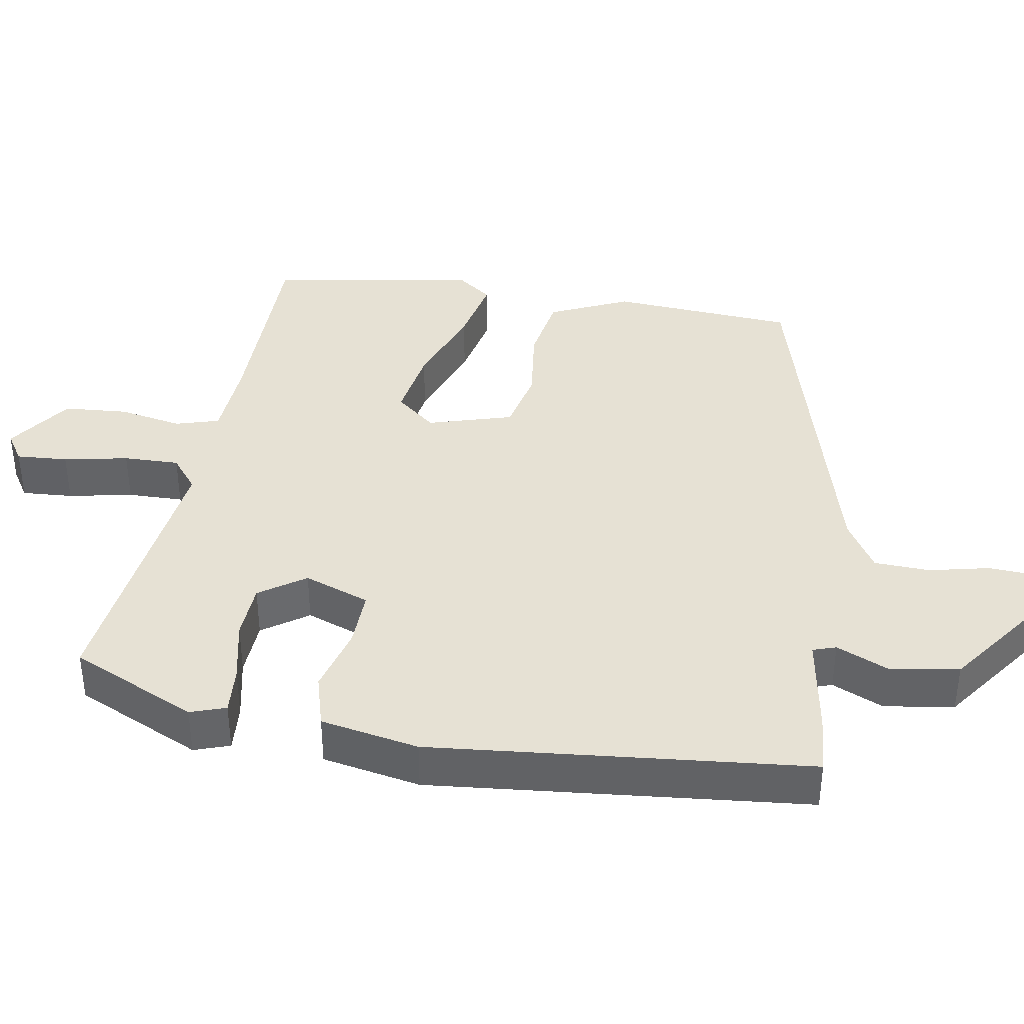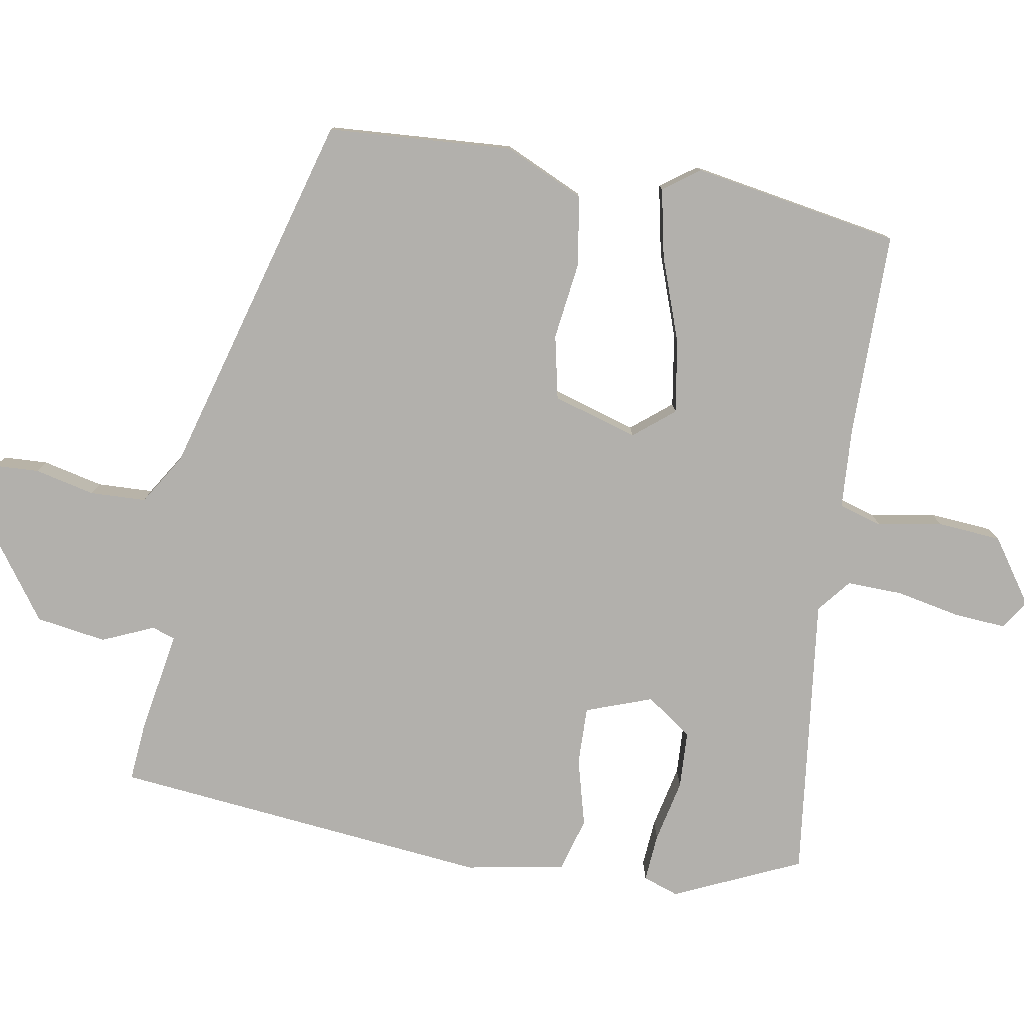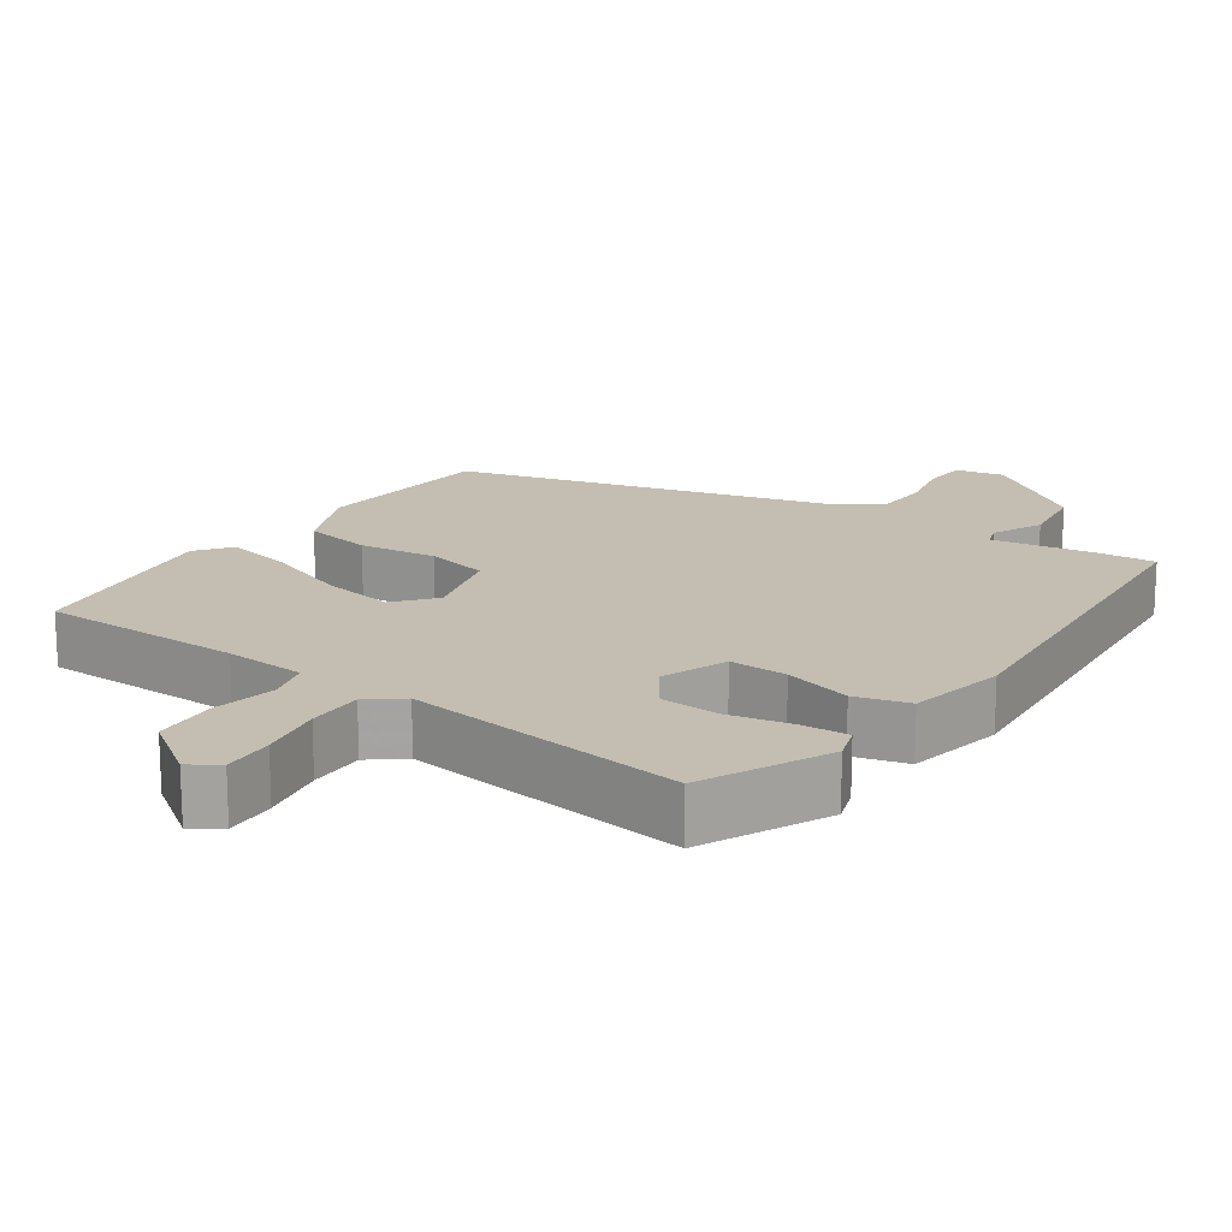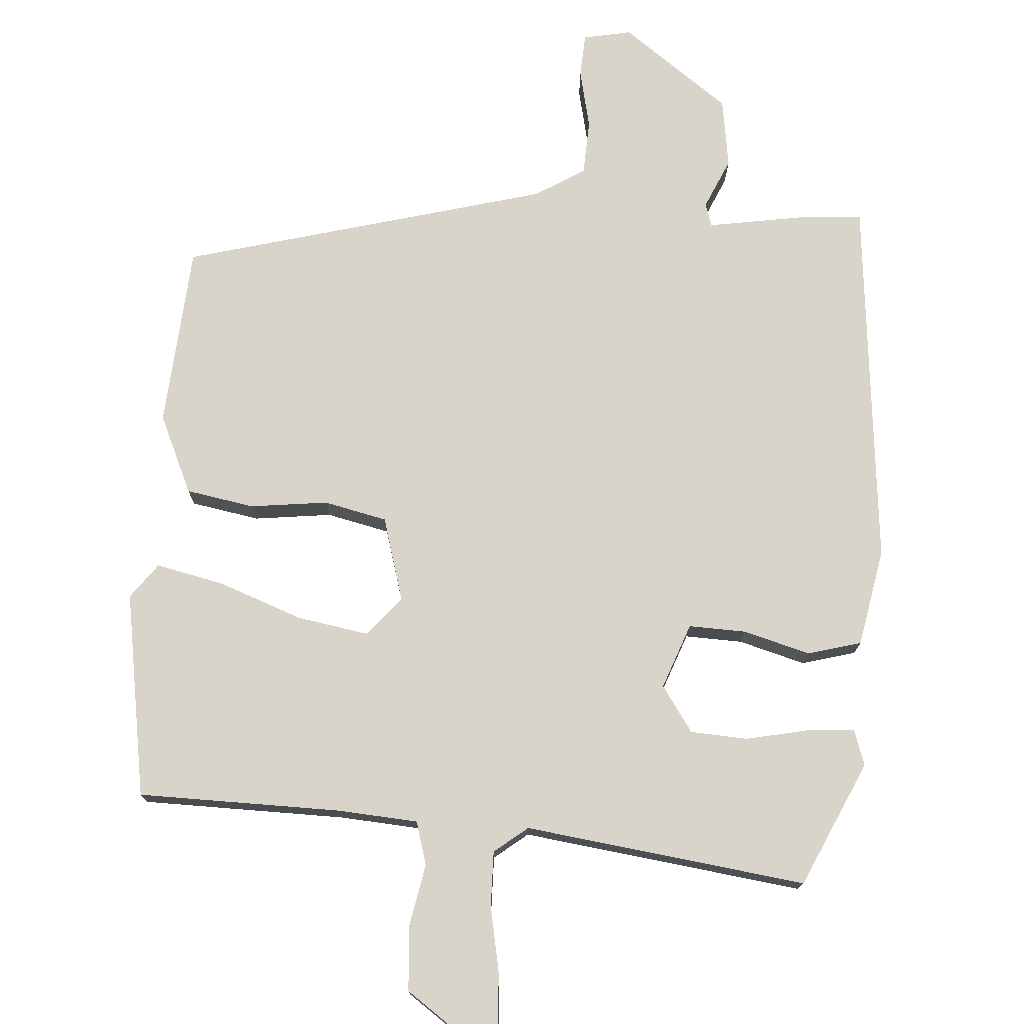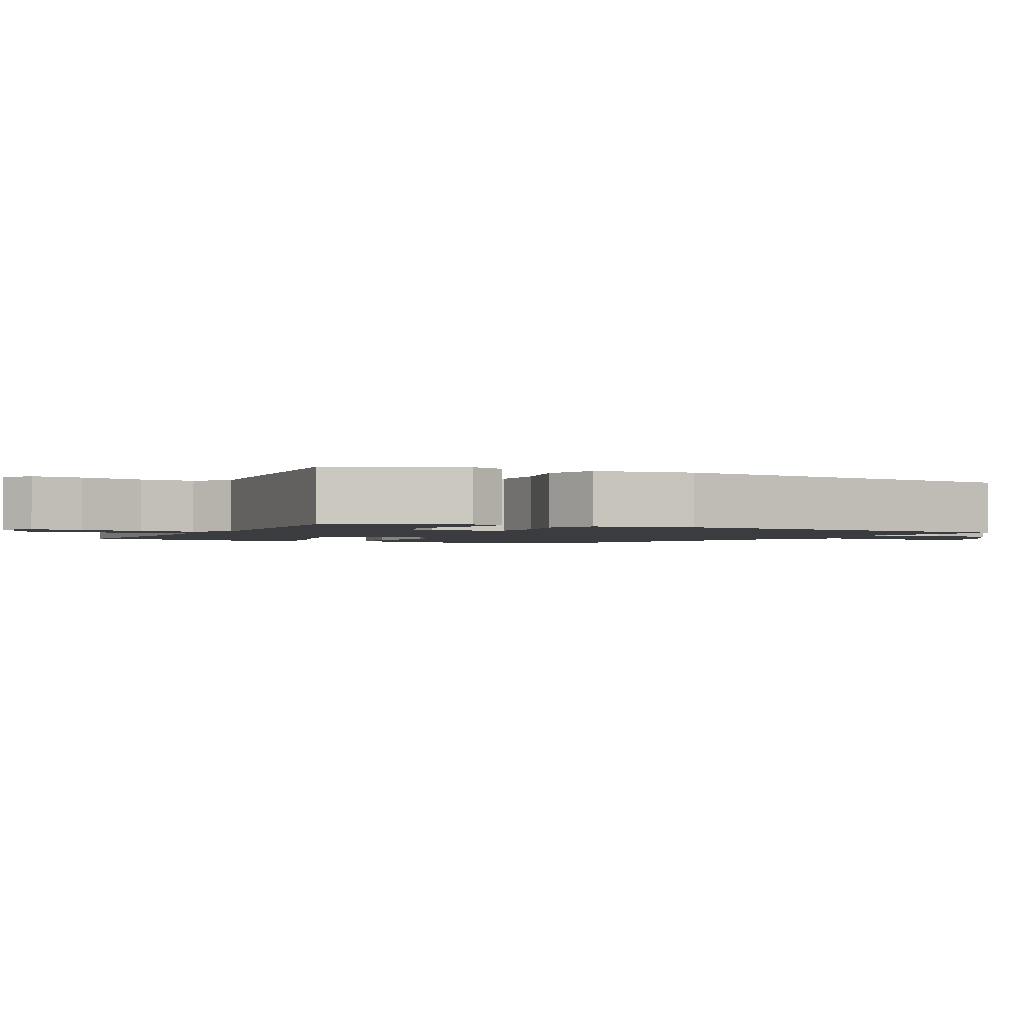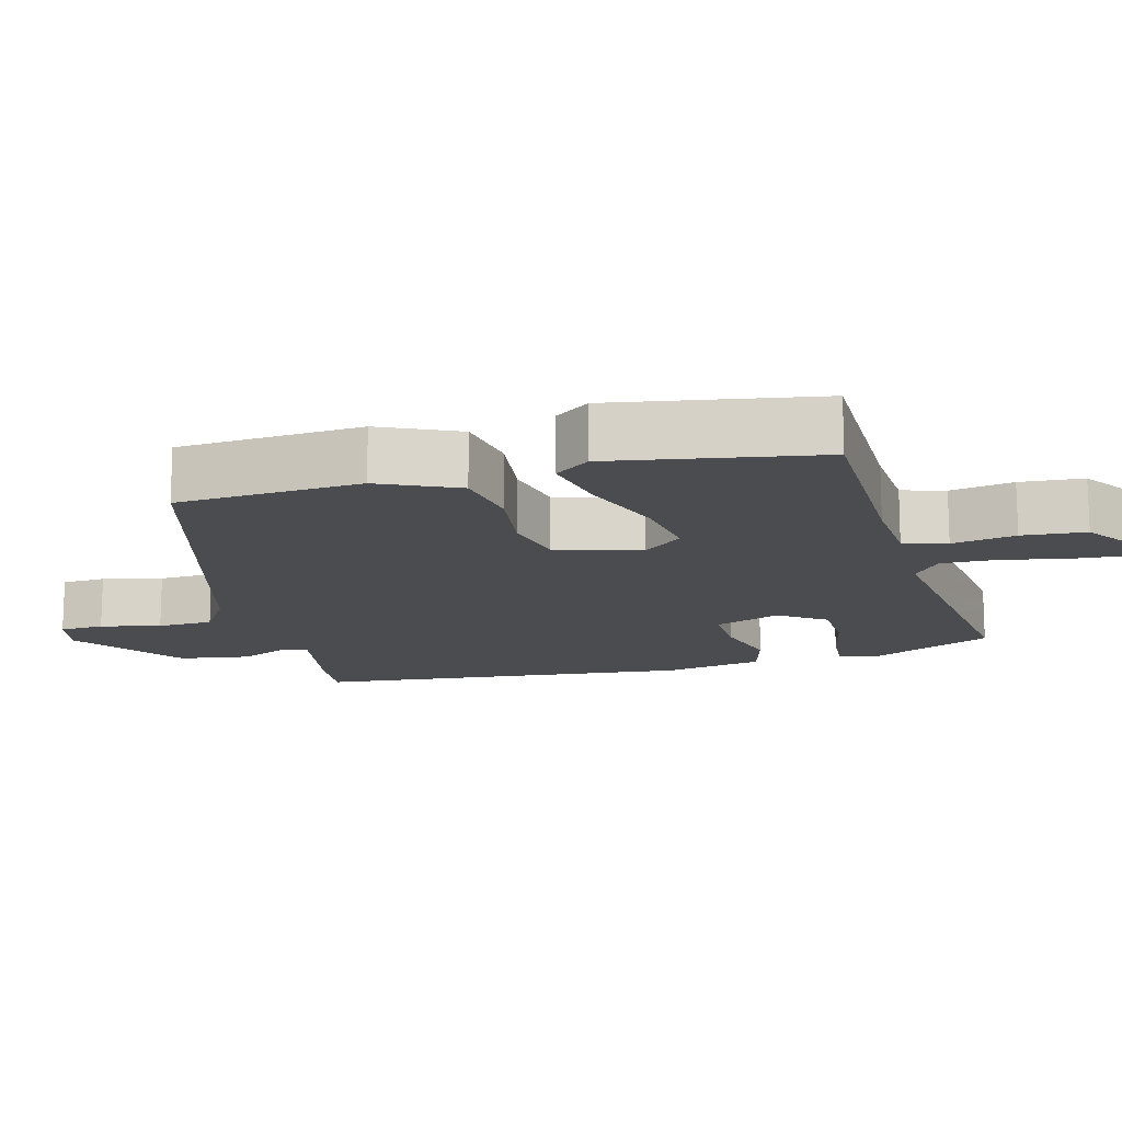
<metadata>
{"format":"obj","ext":"obj","renderer":"f3d","projection":"perspective","resolution":1024,"background":"white","views":[{"elev":39.0,"azim":-80.2,"up":"+Y"},{"elev":-78.8,"azim":80.1,"up":"+Y"},{"elev":17.2,"azim":-144.7,"up":"+Y"},{"elev":75.0,"azim":-175.6,"up":"+Y"},{"elev":-1.8,"azim":-118.6,"up":"+Y"},{"elev":-15.0,"azim":105.0,"up":"+Y"}]}
</metadata>
<code>
v 0.514 0.07 0.355
v 0.531 0.07 0.1
v 0.481 0.07 -0.009
v 0.386 0.07 -0.025
v 0.278 0.07 -0.011
v 0.19 0.07 -0.03
v 0.155 0.07 -0.147
v 0.2 0.07 -0.202
v 0.3 0.07 -0.186
v 0.417 0.07 -0.144
v 0.512 0.07 -0.124
v 0.548 0.07 -0.173
v 0.499 0.07 -0.459
v 0.217 0.07 -0.46
v 0.105 0.07 -0.467
v 0.087 0.07 -0.527
v 0.103 0.07 -0.615
v 0.096 0.07 -0.703
v 0.008 0.07 -0.764
v -0.032 0.07 -0.738
v -0.027 0.07 -0.667
v -0.009 0.07 -0.578
v -0.007 0.07 -0.501
v -0.053 0.07 -0.464
v -0.445 0.07 -0.512
v -0.524 0.07 -0.338
v -0.507 0.07 -0.289
v -0.441 0.07 -0.294
v -0.354 0.07 -0.313
v -0.275 0.07 -0.309
v -0.231 0.07 -0.246
v -0.264 0.07 -0.155
v -0.344 0.07 -0.157
v -0.437 0.07 -0.182
v -0.511 0.07 -0.161
v -0.536 0.07 -0.025
v -0.483 0.07 0.497
v -0.401 0.07 0.49
v -0.261 0.07 0.466
v -0.25 0.07 0.498
v -0.281 0.07 0.569
v -0.266 0.07 0.666
v -0.116 0.07 0.774
v -0.049 0.07 0.76
v -0.046 0.07 0.699
v -0.065 0.07 0.616
v -0.062 0.07 0.539
v 0.007 0.07 0.496
v 0.514 0 0.355
v 0.531 0 0.1
v 0.481 0 -0.009
v 0.386 0 -0.025
v 0.278 0 -0.011
v 0.19 0 -0.03
v 0.155 0 -0.147
v 0.2 0 -0.202
v 0.3 0 -0.186
v 0.417 0 -0.144
v 0.512 0 -0.124
v 0.548 0 -0.173
v 0.499 0 -0.459
v 0.217 0 -0.46
v 0.105 0 -0.467
v 0.087 0 -0.527
v 0.103 0 -0.615
v 0.096 0 -0.703
v 0.008 0 -0.764
v -0.032 0 -0.738
v -0.027 0 -0.667
v -0.009 0 -0.578
v -0.007 0 -0.501
v -0.053 0 -0.464
v -0.445 0 -0.512
v -0.524 0 -0.338
v -0.507 0 -0.289
v -0.441 0 -0.294
v -0.354 0 -0.313
v -0.275 0 -0.309
v -0.231 0 -0.246
v -0.264 0 -0.155
v -0.344 0 -0.157
v -0.437 0 -0.182
v -0.511 0 -0.161
v -0.536 0 -0.025
v -0.483 0 0.497
v -0.401 0 0.49
v -0.261 0 0.466
v -0.25 0 0.498
v -0.281 0 0.569
v -0.266 0 0.666
v -0.116 0 0.774
v -0.049 0 0.76
v -0.046 0 0.699
v -0.065 0 0.616
v -0.062 0 0.539
v 0.007 0 0.496
f 43 44 45 46
f 43 46 47
f 40 41 42 43
f 39 40 43 47
f 36 37 38 39
f 36 39 47 48
f 33 34 35 36
f 32 33 36 48
f 26 27 28 29
f 24 25 26 29
f 24 29 30
f 19 20 21 22
f 19 22 23
f 16 17 18 19
f 15 16 19 23
f 11 12 13 14
f 9 10 11 14
f 8 9 14 15
f 7 8 15 23
f 2 3 4 5
f 2 5 6
f 1 2 6
f 31 32 48 1
f 24 30 31
f 6 7 23 24
f 6 24 31
f 1 6 31
f 94 93 92 91
f 95 94 91
f 91 90 89 88
f 95 91 88 87
f 87 86 85 84
f 96 95 87 84
f 84 83 82 81
f 96 84 81 80
f 77 76 75 74
f 77 74 73 72
f 78 77 72
f 70 69 68 67
f 71 70 67
f 67 66 65 64
f 71 67 64 63
f 62 61 60 59
f 62 59 58 57
f 63 62 57 56
f 71 63 56 55
f 53 52 51 50
f 54 53 50
f 54 50 49
f 49 96 80 79
f 79 78 72
f 72 71 55 54
f 79 72 54
f 79 54 49
f 1 49 50 2
f 2 50 51 3
f 3 51 52 4
f 4 52 53 5
f 5 53 54 6
f 6 54 55 7
f 7 55 56 8
f 8 56 57 9
f 9 57 58 10
f 10 58 59 11
f 11 59 60 12
f 12 60 61 13
f 13 61 62 14
f 14 62 63 15
f 15 63 64 16
f 16 64 65 17
f 17 65 66 18
f 18 66 67 19
f 19 67 68 20
f 20 68 69 21
f 21 69 70 22
f 22 70 71 23
f 23 71 72 24
f 24 72 73 25
f 25 73 74 26
f 26 74 75 27
f 27 75 76 28
f 28 76 77 29
f 29 77 78 30
f 30 78 79 31
f 31 79 80 32
f 32 80 81 33
f 33 81 82 34
f 34 82 83 35
f 35 83 84 36
f 36 84 85 37
f 37 85 86 38
f 38 86 87 39
f 39 87 88 40
f 40 88 89 41
f 41 89 90 42
f 42 90 91 43
f 43 91 92 44
f 44 92 93 45
f 45 93 94 46
f 46 94 95 47
f 47 95 96 48
f 48 96 49 1

</code>
